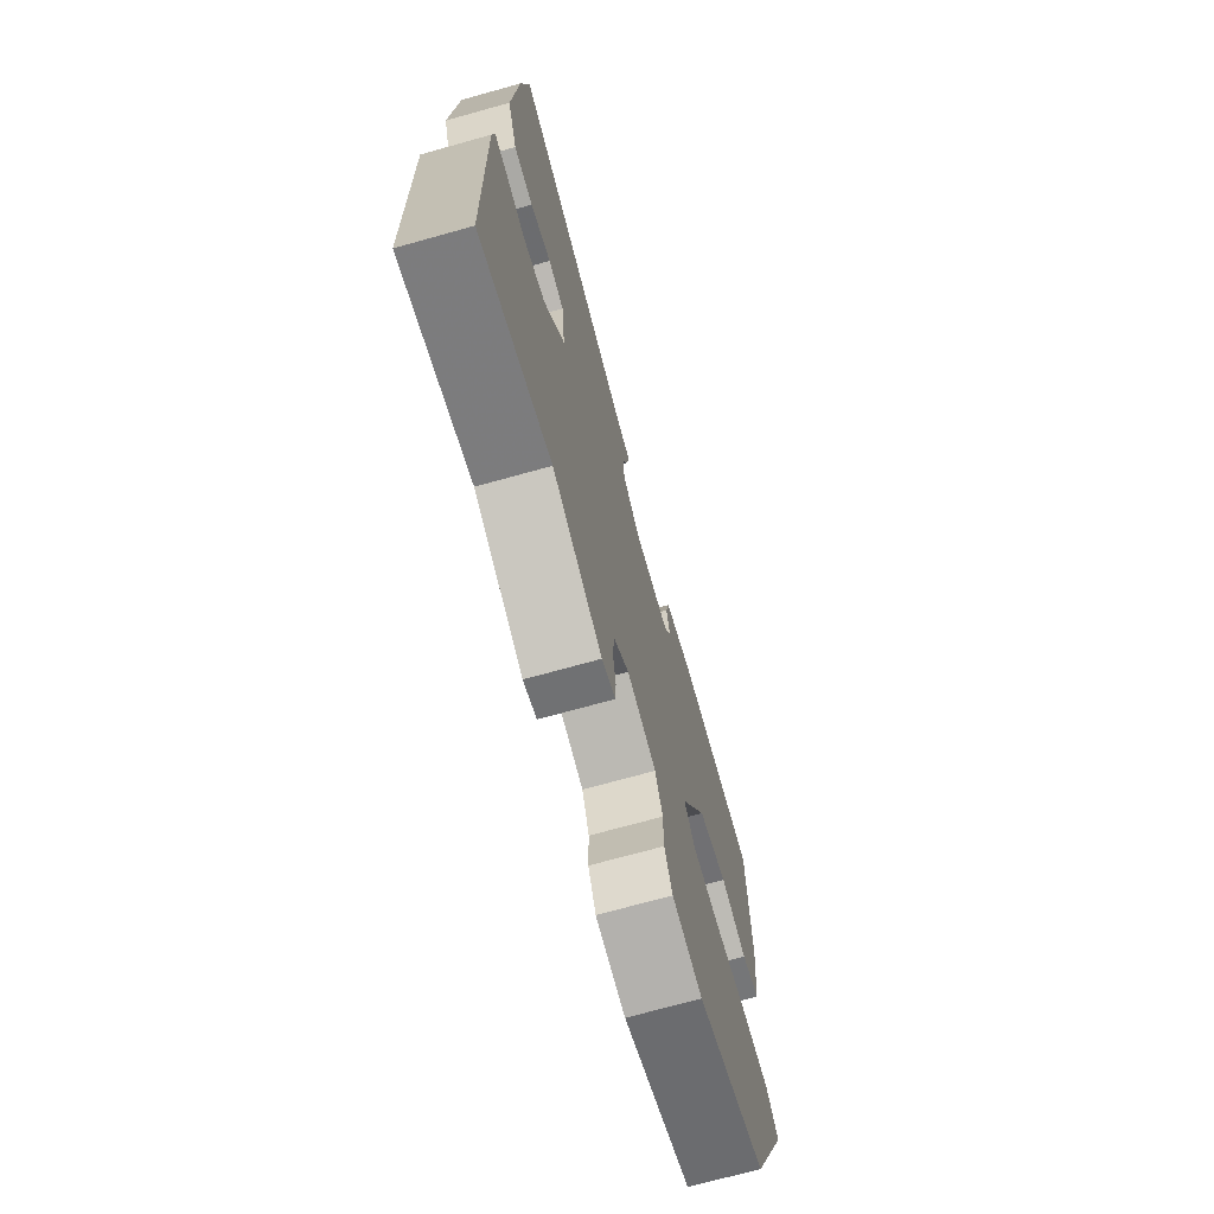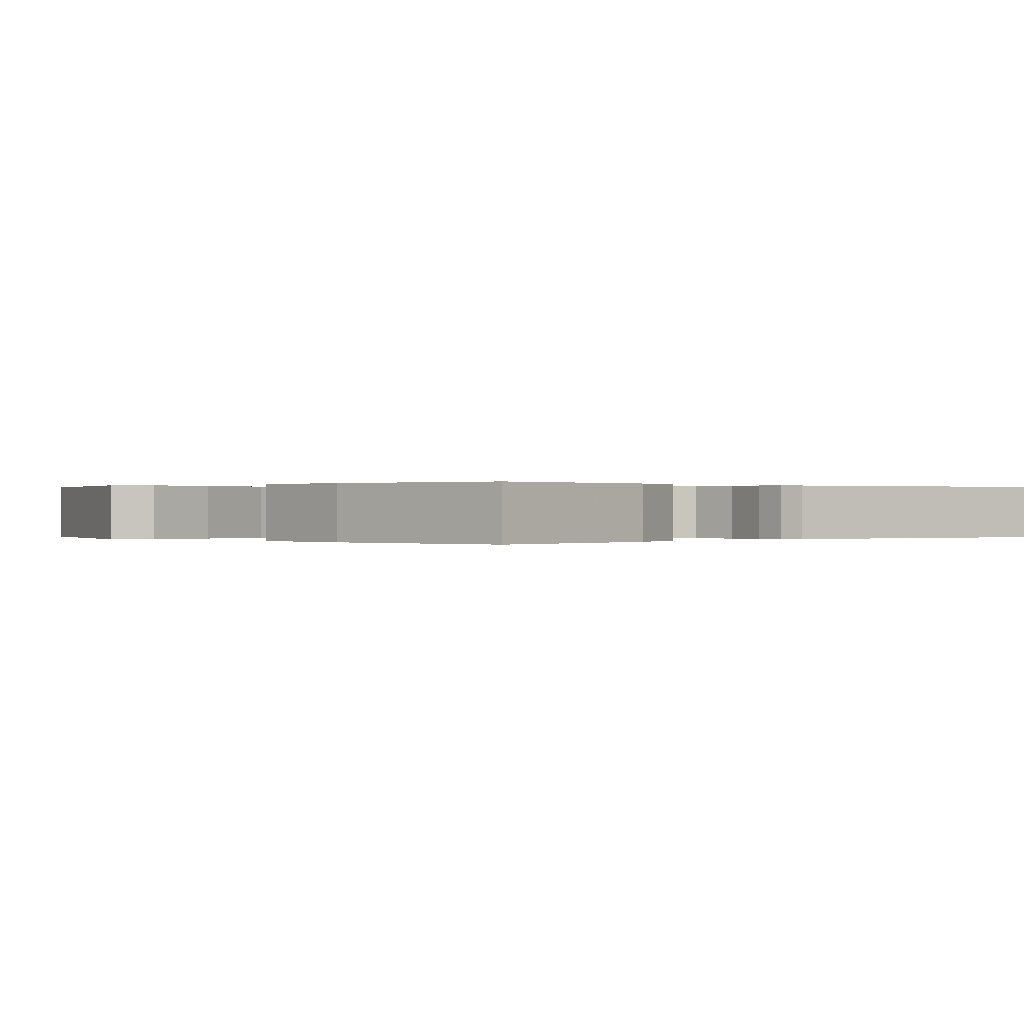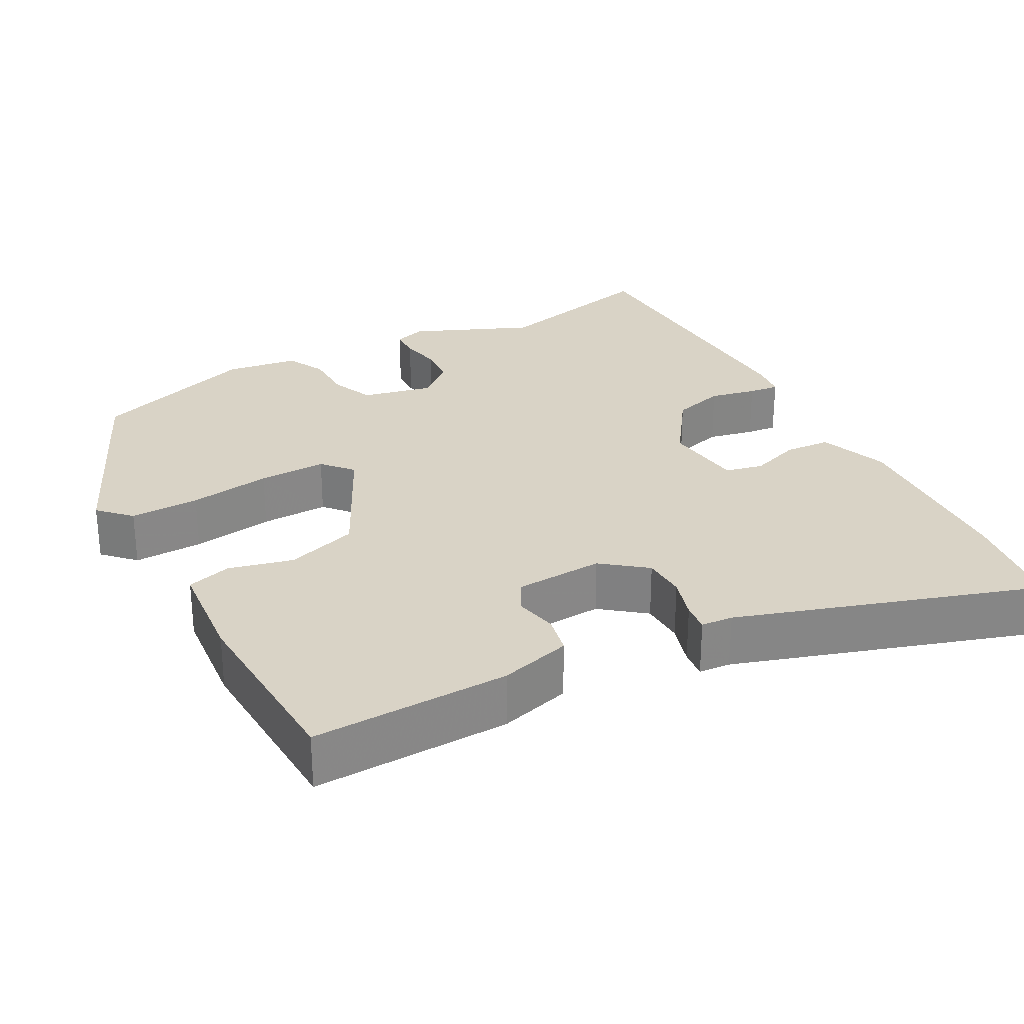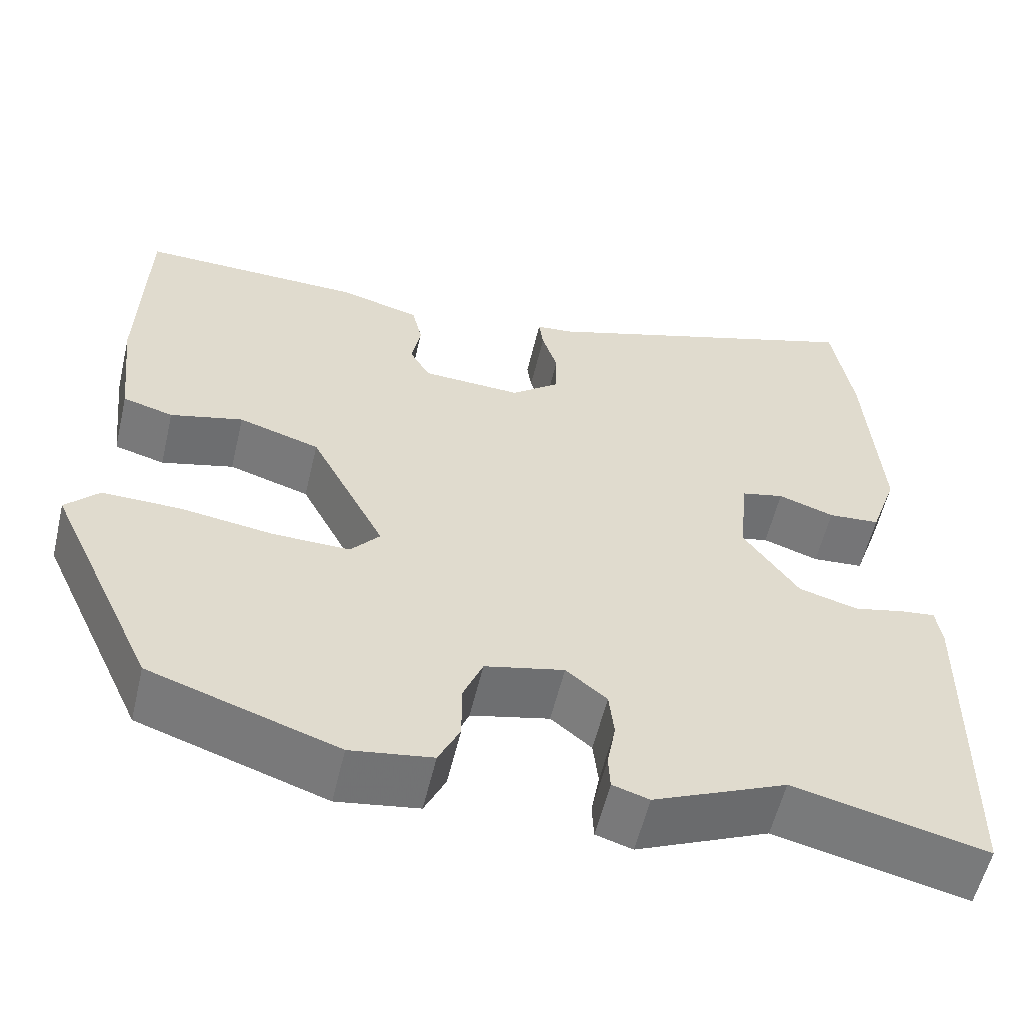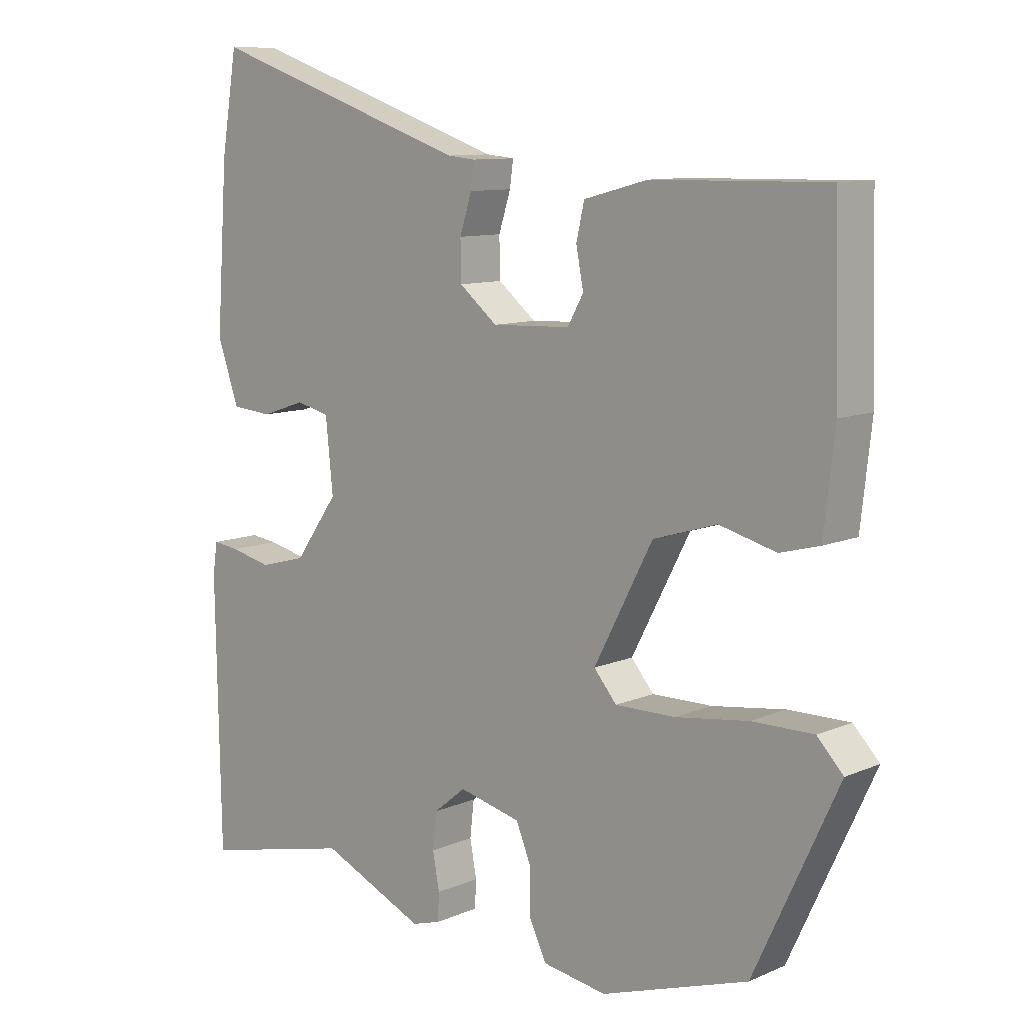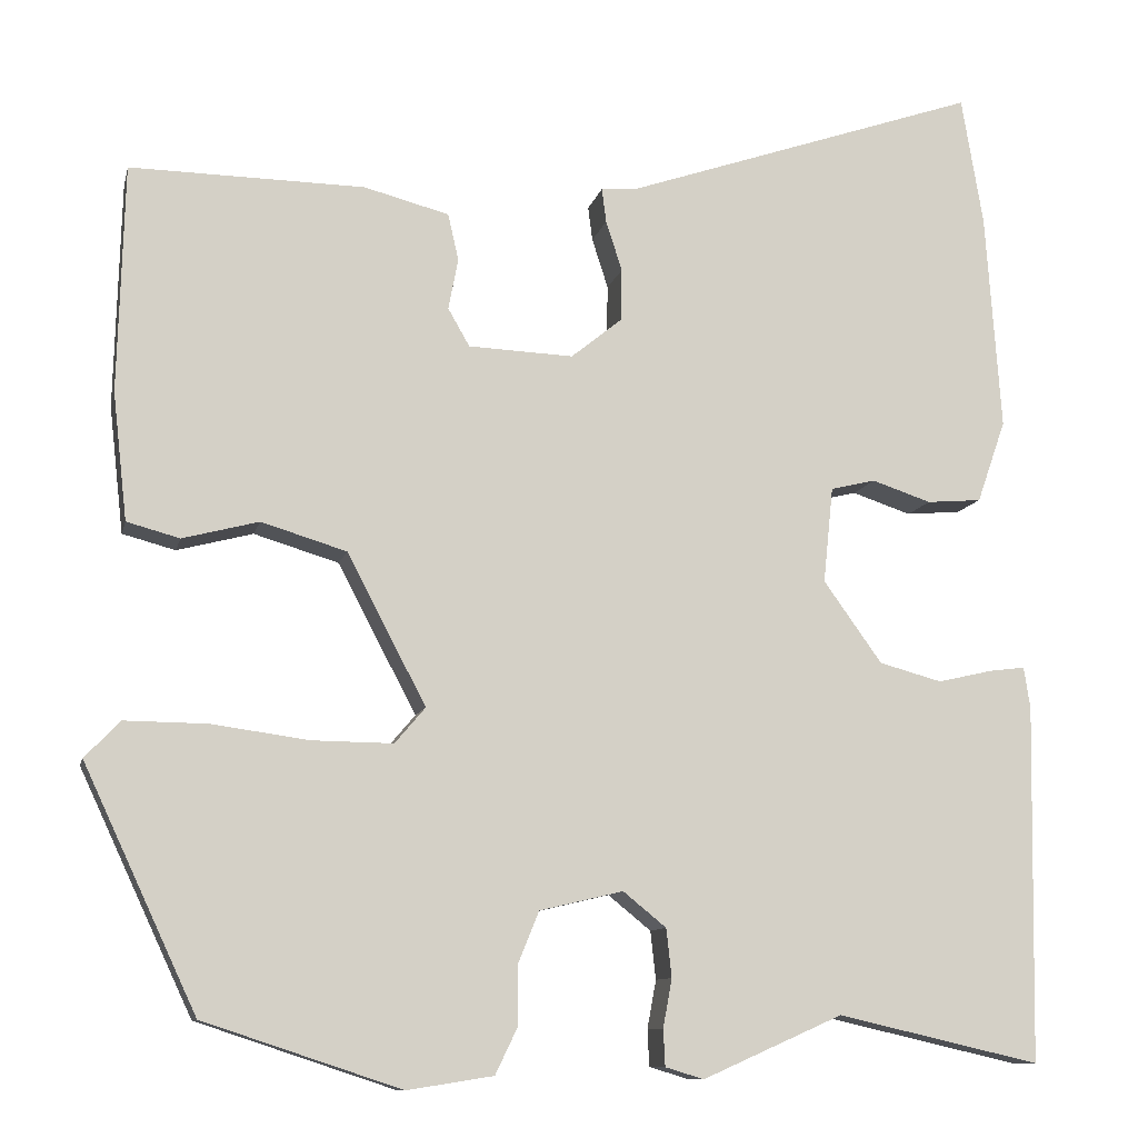
<metadata>
{"format":"obj","ext":"obj","renderer":"f3d","projection":"perspective","resolution":1024,"background":"white","views":[{"elev":-71.1,"azim":105.6,"up":"+Z"},{"elev":0.1,"azim":-49.1,"up":"+Y"},{"elev":28.3,"azim":-29.3,"up":"+Y"},{"elev":-57.3,"azim":-13.3,"up":"+Z"},{"elev":10.0,"azim":-137.4,"up":"+Z"},{"elev":-10.3,"azim":-12.5,"up":"+Z"}]}
</metadata>
<code>
v 0.482 0.07 0.607
v 0.506 0.07 0.463
v 0.523 0.07 0.22
v 0.491 0.07 0.128
v 0.43 0.07 0.123
v 0.364 0.07 0.145
v 0.314 0.07 0.133
v 0.303 0.07 0.026
v 0.368 0.07 -0.065
v 0.438 0.07 -0.084
v 0.499 0.07 -0.07
v 0.539 0.07 -0.065
v 0.546 0.07 -0.111
v 0.539 0.07 -0.509
v 0.313 0.07 -0.457
v 0.157 0.07 -0.526
v 0.114 0.07 -0.513
v 0.112 0.07 -0.472
v 0.122 0.07 -0.418
v 0.116 0.07 -0.364
v 0.068 0.07 -0.325
v -0.025 0.07 -0.347
v -0.048 0.07 -0.403
v -0.048 0.07 -0.47
v -0.073 0.07 -0.522
v -0.169 0.07 -0.537
v -0.389 0.07 -0.464
v -0.515 0.07 -0.194
v -0.476 0.07 -0.153
v -0.384 0.07 -0.154
v -0.275 0.07 -0.169
v -0.185 0.07 -0.17
v -0.151 0.07 -0.13
v -0.239 0.07 0.038
v -0.334 0.07 0.067
v -0.419 0.07 0.045
v -0.478 0.07 0.061
v -0.494 0.07 0.203
v -0.487 0.07 0.456
v -0.226 0.07 0.452
v -0.131 0.07 0.427
v -0.119 0.07 0.375
v -0.13 0.07 0.318
v -0.106 0.07 0.276
v 0.011 0.07 0.271
v 0.068 0.07 0.317
v 0.069 0.07 0.375
v 0.051 0.07 0.431
v 0.046 0.07 0.469
v 0.088 0.07 0.473
v 0.482 0 0.607
v 0.506 0 0.463
v 0.523 0 0.22
v 0.491 0 0.128
v 0.43 0 0.123
v 0.364 0 0.145
v 0.314 0 0.133
v 0.303 0 0.026
v 0.368 0 -0.065
v 0.438 0 -0.084
v 0.499 0 -0.07
v 0.539 0 -0.065
v 0.546 0 -0.111
v 0.539 0 -0.509
v 0.313 0 -0.457
v 0.157 0 -0.526
v 0.114 0 -0.513
v 0.112 0 -0.472
v 0.122 0 -0.418
v 0.116 0 -0.364
v 0.068 0 -0.325
v -0.025 0 -0.347
v -0.048 0 -0.403
v -0.048 0 -0.47
v -0.073 0 -0.522
v -0.169 0 -0.537
v -0.389 0 -0.464
v -0.515 0 -0.194
v -0.476 0 -0.153
v -0.384 0 -0.154
v -0.275 0 -0.169
v -0.185 0 -0.17
v -0.151 0 -0.13
v -0.239 0 0.038
v -0.334 0 0.067
v -0.419 0 0.045
v -0.478 0 0.061
v -0.494 0 0.203
v -0.487 0 0.456
v -0.226 0 0.452
v -0.131 0 0.427
v -0.119 0 0.375
v -0.13 0 0.318
v -0.106 0 0.276
v 0.011 0 0.271
v 0.068 0 0.317
v 0.069 0 0.375
v 0.051 0 0.431
v 0.046 0 0.469
v 0.088 0 0.473
f 47 48 49 50
f 46 47 50 1
f 45 46 1 2
f 40 41 42 43
f 40 43 44
f 39 40 44
f 38 39 44
f 35 36 37 38
f 34 35 38 44
f 33 34 44 45
f 28 29 30 31
f 28 31 32
f 27 28 32
f 26 27 32 33
f 23 24 25 26
f 22 23 26 33
f 16 17 18 19
f 15 16 19 20
f 14 15 20 21
f 10 11 12 13
f 10 13 14 21
f 3 4 5 6
f 3 6 7
f 2 3 7
f 45 2 7
f 33 45 7 8
f 22 33 8 9
f 9 10 21 22
f 100 99 98 97
f 51 100 97 96
f 52 51 96 95
f 93 92 91 90
f 94 93 90
f 94 90 89
f 94 89 88
f 88 87 86 85
f 94 88 85 84
f 95 94 84 83
f 81 80 79 78
f 82 81 78
f 82 78 77
f 83 82 77 76
f 76 75 74 73
f 83 76 73 72
f 69 68 67 66
f 70 69 66 65
f 71 70 65 64
f 63 62 61 60
f 71 64 63 60
f 56 55 54 53
f 57 56 53
f 57 53 52
f 57 52 95
f 58 57 95 83
f 59 58 83 72
f 72 71 60 59
f 1 51 52 2
f 2 52 53 3
f 3 53 54 4
f 4 54 55 5
f 5 55 56 6
f 6 56 57 7
f 7 57 58 8
f 8 58 59 9
f 9 59 60 10
f 10 60 61 11
f 11 61 62 12
f 12 62 63 13
f 13 63 64 14
f 14 64 65 15
f 15 65 66 16
f 16 66 67 17
f 17 67 68 18
f 18 68 69 19
f 19 69 70 20
f 20 70 71 21
f 21 71 72 22
f 22 72 73 23
f 23 73 74 24
f 24 74 75 25
f 25 75 76 26
f 26 76 77 27
f 27 77 78 28
f 28 78 79 29
f 29 79 80 30
f 30 80 81 31
f 31 81 82 32
f 32 82 83 33
f 33 83 84 34
f 34 84 85 35
f 35 85 86 36
f 36 86 87 37
f 37 87 88 38
f 38 88 89 39
f 39 89 90 40
f 40 90 91 41
f 41 91 92 42
f 42 92 93 43
f 43 93 94 44
f 44 94 95 45
f 45 95 96 46
f 46 96 97 47
f 47 97 98 48
f 48 98 99 49
f 49 99 100 50
f 50 100 51 1

</code>
